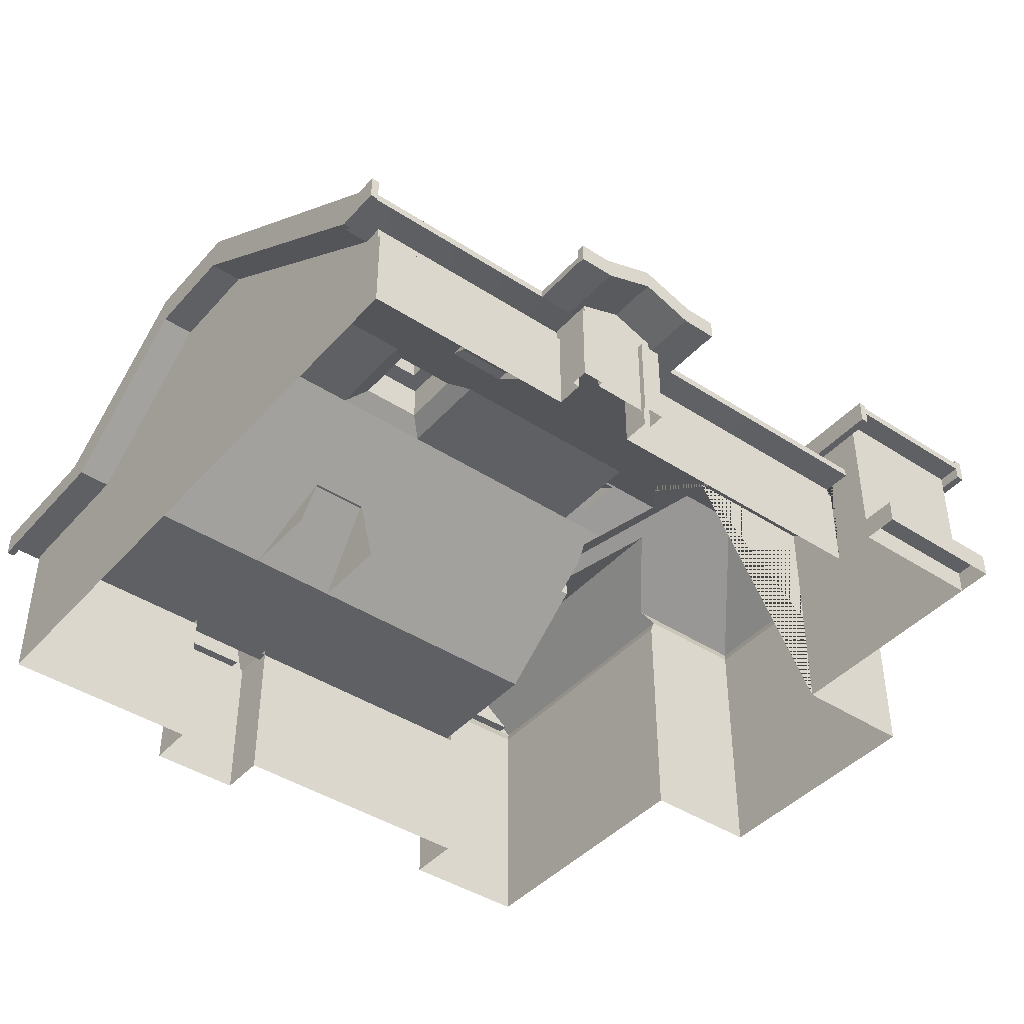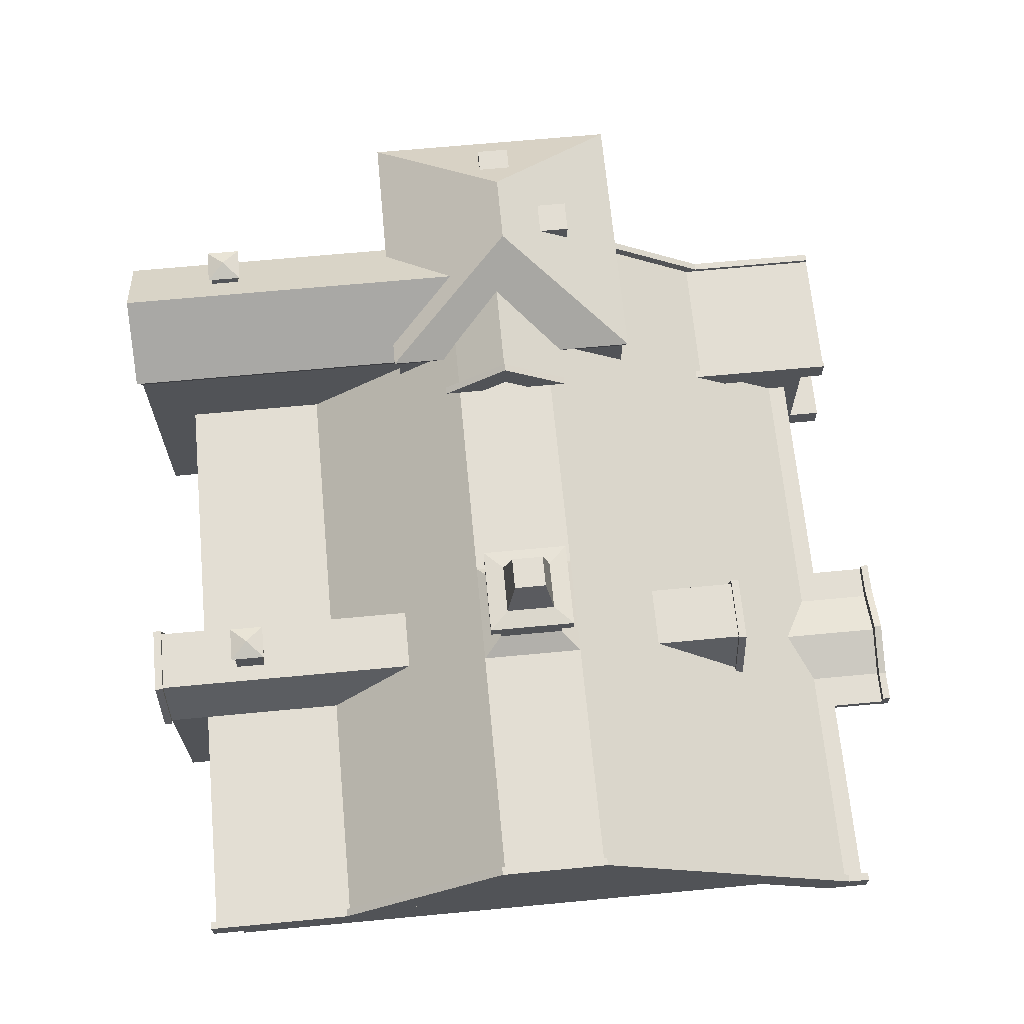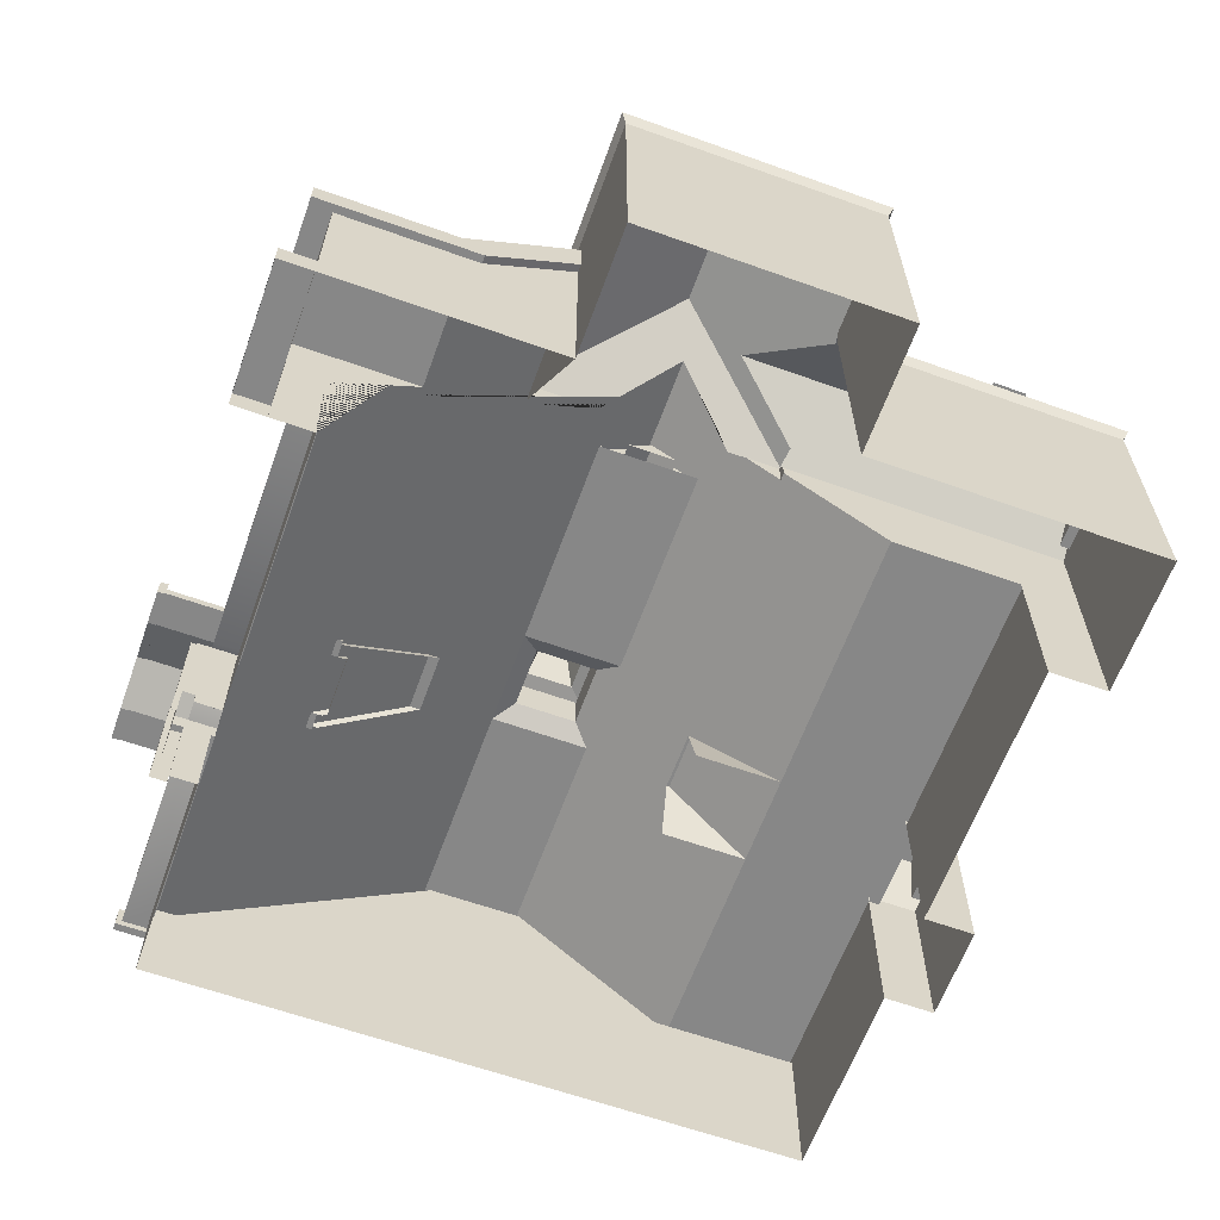
<metadata>
{"format":"obj","ext":"obj","renderer":"f3d","projection":"perspective","resolution":1024,"background":"white","views":[{"elev":-42.5,"azim":142.1,"up":"+Y"},{"elev":67.3,"azim":84.6,"up":"+Y"},{"elev":-62.5,"azim":-109.9,"up":"+Y"}]}
</metadata>
<code>
g default
v 5.264 4.982 -6.417
v 5.264 4.982 -6.276
v 4.842 4.982 -6.276
v 4.842 4.982 -6.654
v 4.842 4.982 -6.417
v 2.461 4.982 -6.417
v 2.883 4.982 -6.417
v 2.883 4.982 -6.654
v 2.883 4.982 -6.276
v 2.461 4.982 -6.276
v 2.91 5.085 -6.124
v 4.815 5.085 -6.124
v 4.773 6.864 -3.503
v 2.953 6.864 -3.503
v 3.263 6.406 -6.654
v 2.876 6.98 -6.654
v 4.849 6.98 -6.654
v 4.463 6.406 -6.654
v 2.348 4.982 -6.654
v 2.348 4.982 -6.417
v 2.876 6.98 -6.417
v 4.849 6.98 -6.417
v 5.377 4.982 -6.417
v 5.377 4.982 -6.654
v 3.263 6.406 -6.124
v 4.463 6.406 -6.124
v 2.953 6.864 -6.417
v 4.773 6.864 -6.417
v 3.426 6.747 8.874
v 4.285 6.747 8.874
v 4.285 6.747 9.732
v 3.426 6.747 9.732
v 4.365 7.818 8.793
v 3.346 7.818 8.793
v 3.855 8.036 9.303
v 4.365 7.818 9.813
v 3.346 7.818 9.813
v 4.285 7.818 8.874
v 3.426 7.818 8.874
v 4.285 7.818 9.732
v 3.426 7.818 9.732
v -3.902 8.665 -0.4061
v -3.902 9.172 0.331
v -4.444 9.172 0.331
v -4.444 8.665 -0.4061
v -4.444 8.665 0.331
v -4.444 8.665 1.059
v -3.902 8.665 1.059
v -4.128 8.665 1.829
v -4.128 9.686 0.331
v -4.128 8.665 -1.166
v -3.902 8.665 1.828
v -3.902 8.665 -1.164
v -4.128 8.665 -1.636
v -3.902 8.665 -1.636
v -4.128 8.665 2.273
v -4.128 10.02 0.331
v -3.902 10.02 0.331
v -3.902 8.665 2.273
v 2.461 -0 -10.41
v 3.083 0 -10.41
v 2.461 0 -9.901
v 3.083 2.567 -10.41
v 2.461 2.567 -10.41
v 2.461 2.567 -9.901
v 3.863 -0 -10.25
v 3.863 2.567 -10.25
v 3.083 0 -10.25
v 3.083 2.567 -10.25
v 3.863 3.438 -10.25
v 2.665 2.567 -10.25
v 2.665 3 -10.25
v 2.665 -0 -9.115
v 2.665 0 -9.901
v 2.665 2.567 -9.901
v 2.665 2.567 -9.115
v 2.665 3 -9.115
v 5.264 -0 -10.41
v 4.642 0 -10.41
v 5.264 0 -9.901
v 4.642 2.567 -10.41
v 5.264 2.567 -10.41
v 5.264 2.567 -9.901
v 4.642 0 -10.25
v 4.642 2.567 -10.25
v 5.06 2.567 -10.25
v 5.06 3 -10.25
v 5.06 -0 -9.115
v 5.06 0 -9.901
v 5.06 2.567 -9.901
v 5.06 2.567 -9.115
v 5.06 3 -9.115
v 2.665 3 -9.01
v 2.665 2.567 -9.01
v 5.06 3 -9.01
v 5.06 2.567 -9.01
v -5.706 -0 -10.36
v -9.72 -0 -10.36
v -5.706 4.689 -10.36
v -9.72 4.689 -10.36
v -9.72 4.328 -6.355
v -5.706 -0 -9.115
v -9.72 1e-06 -3.763
v -9.72 6.103 -3.763
v -9.72 4.328 -10.36
v -5.706 4.328 -7.557
v -5.706 4.328 -10.36
v -5.706 3.157 -9.282
v -5.706 2.925 -9.115
v -5.706 2.567 -9.115
v -5.706 2.567 -9.01
v -5.706 2.925 -9.01
v 2.665 -0 -9.115
v 2.665 2.567 -9.115
v 2.665 2.567 -9.01
v 2.665 2.925 -9.01
v 11.36 -0 -9.115
v 11.36 2.567 -9.115
v 11.36 2.567 -9.01
v 11.36 2.925 -9.01
v 5.06 -0 -9.115
v 5.06 2.567 -9.115
v 5.06 2.567 -9.01
v 5.06 2.925 -9.01
v 2.461 2.265 10.63
v 2.461 2.265 12.13
v 5.264 2.265 12.13
v 5.264 2.265 10.63
v 2.461 4.982 10.63
v 2.461 4.982 12.13
v 5.264 4.982 12.13
v 5.264 4.982 10.63
v -5.706 2.265 10.63
v 2.461 2.265 10.63
v -5.706 4.754 10.63
v 2.461 4.754 10.63
v 5.264 2.265 10.63
v 11.36 2.265 10.63
v 5.264 4.754 10.63
v 11.36 4.754 10.63
v 11.36 4.563 10.63
v -4.128 9.686 0.331
v -4.128 8.665 1.829
v -5.72 8.665 1.829
v -6.991 9.686 0.331
v 12.07 8.665 -1.167
v 12.07 8.665 1.829
v 12.07 3.157 -9.282
v 12.07 4.982 6.756
v 12.07 3.157 -9.833
v 12.07 4.982 10.96
v 12.07 2.925 -9.01
v 12.07 2.925 -9.833
v 12.07 4.754 10.96
v -4.129 8.665 -1.167
v -5.72 8.665 -1.167
v -5.479 3.157 -9.282
v -5.479 3.157 -9.833
v -5.479 2.925 -9.833
v -5.479 2.925 -9.01
v -5.479 4.754 10.96
v -5.479 4.982 10.96
v -5.479 4.982 6.756
v -5.706 3.157 -9.833
v -5.706 2.925 -9.833
v -5.706 2.925 -9.01
v -5.706 4.754 10.96
v -5.706 4.982 10.96
v -5.706 4.982 6.756
v -5.706 3.157 -9.282
v -9.72 4.92 -6.685
v -5.706 4.92 -6.685
v -5.479 4.92 -6.685
v 12.07 4.92 -6.685
v 12.07 4.754 10.63
v -5.479 4.754 10.63
v -5.706 4.754 10.63
v 11.36 4.754 10.63
v 11.36 2.925 -9.01
v 5.264 2.925 -9.01
v 5.264 2.925 -9.833
v 5.264 3.157 -9.833
v 5.264 3.157 -9.282
v 5.222 4.92 -6.685
v 5.36 8.665 -1.167
v 5.36 8.665 1.829
v 5.204 4.982 6.756
v 5.204 4.982 10.96
v 5.204 4.754 10.96
v 5.204 4.754 10.63
v 2.461 2.925 -9.01
v 2.461 2.925 -9.833
v 2.461 3.157 -9.833
v 2.461 3.157 -9.282
v 2.504 4.92 -6.685
v 2.365 8.665 -1.167
v 2.365 8.665 1.829
v 2.52 4.982 6.756
v 2.52 4.982 10.96
v 2.52 4.754 10.96
v 2.52 4.754 10.63
v -5.479 6.903 -3.763
v -9.72 6.903 -3.763
v -5.479 7.234 3.744
v -5.706 7.234 3.744
v -5.323 8.347 2.255
v -5.479 7.978 2.748
v -5.323 8.347 -1.636
v -5.479 7.978 -2.179
v 3.863 3.438 -9.833
v 3.863 3.438 -9.01
v 12.07 2.926 -8.44
v 11.36 2.926 -8.44
v 12.3 2.738 -8.714
v 12.07 2.738 -8.714
v 12.07 4.563 6.189
v 12.3 4.563 6.189
v 12.3 7.956 -1.093
v 12.07 7.956 -1.093
v 12.07 7.956 1.756
v 12.3 7.956 1.756
v 12.3 8.93 -1.249
v 12.07 8.93 -1.249
v 12.07 8.93 1.916
v 12.3 8.93 1.916
v 12.3 3.45 -9.364
v 12.07 3.45 -9.364
v 12.07 5.275 6.843
v 12.3 5.275 6.843
v 12.3 2.738 -9.998
v 12.07 2.738 -9.998
v 12.07 3.45 -9.998
v 12.3 3.45 -9.998
v 12.07 4.563 11.11
v 12.3 4.563 11.11
v 12.3 5.275 11.11
v 12.07 5.275 11.11
v 12.07 8.665 1.829
v 12.07 8.665 -1.167
v 12.07 2.926 -8.44
v 12.07 3.157 -9.282
v 12.07 4.982 6.756
v 12.07 3.157 -9.833
v 12.07 2.925 -9.833
v 12.07 4.754 10.96
v 12.07 4.982 10.96
v 12.3 2.926 -8.44
v 11.36 7.956 -1.093
v 11.36 7.956 1.756
v 11.36 2.926 -8.44
v 12.07 4.754 10.63
v 12.07 4.563 10.63
v 11.36 4.563 6.189
v 11.36 4.563 10.63
v 11.36 4.754 10.63
v 5.136 10.2 -0.942
v 2.59 10.2 -0.942
v 5.136 10.58 -0.942
v 2.59 10.58 -0.942
v 5.136 10.58 1.604
v 2.59 10.58 1.604
v 5.136 10.2 1.604
v 2.59 10.2 1.604
v 4.578 10.64 -0.384
v 3.148 10.64 -0.384
v 3.148 10.64 1.046
v 4.578 10.64 1.046
v 4.328 11.9 -0.1344
v 3.397 11.9 -0.1344
v 3.397 11.9 0.7964
v 4.328 11.9 0.7964
v 4.812 10.2 1.281
v 2.913 10.2 1.281
v 2.913 10.2 -0.6186
v 4.812 10.2 -0.6186
v 4.812 9.043 1.281
v 2.913 9.043 1.281
v 2.913 9.043 -0.6186
v 4.812 9.043 -0.6186
v 5.36 8.665 1.829
v 2.365 8.665 1.829
v 2.365 8.665 -1.167
v 5.36 8.665 -1.167
v -5.323 8.347 -3.913
v -8.407 10.82 -0.009604
v -5.323 8.347 3.891
v -5.479 7.978 3.744
v -5.323 8.347 -1.636
v -6.991 9.686 0.331
v -5.72 8.665 -1.167
v -5.323 8.347 2.255
v -5.72 8.665 1.829
v -5.557 7.978 12.51
v -9.868 7.978 12.51
v -7.713 9.668 12.51
v -6.027 8.346 12.51
v -9.399 8.346 12.51
v -9.398 8.347 3.891
v -9.868 7.978 3.744
v -5.557 7.978 3.744
v -6.027 8.347 3.891
v -7.713 9.668 1.81
v -13.41 7.978 3.744
v -13.56 8.347 3.891
v -13.56 8.347 -3.913
v -10.47 10.82 -0.009604
v -7.713 9.338 12.51
v -5.973 7.978 12.51
v -9.453 7.978 12.51
v -7.713 9.338 12.19
v -5.973 7.978 12.19
v -9.453 7.978 12.19
v -5.323 8.347 -3.913
v -5.323 8.347 3.891
v -5.479 7.978 3.744
v -5.479 7.978 -3.763
v -5.479 6.903 -3.763
v -5.479 7.978 -2.179
v -5.323 8.347 -1.636
v -5.323 8.347 2.255
v -5.479 7.978 2.748
v -5.479 7.234 3.744
v -13.41 7.978 -3.763
v -13.41 2e-06 -3.763
v -9.72 2e-06 -3.763
v -9.72 6.903 -3.763
v -5.706 2.265 12.36
v -9.72 2.265 12.36
v -9.72 7.61 12.36
v -5.706 7.61 12.36
v -5.557 7.978 12.51
v -9.868 7.978 12.51
v -9.868 7.978 3.744
v -9.72 7.61 3.744
v -9.72 2.265 3.744
v -5.706 7.61 3.744
v -5.557 7.978 3.744
v -13.41 7.978 3.744
v -13.56 8.347 3.891
v -13.41 2e-06 3.744
v -13.56 8.347 -3.913
v -5.706 2.265 10.63
v -5.706 7.234 3.744
v -5.706 4.982 6.756
v -5.706 4.982 10.63
v -9.72 2e-06 3.744
v -5.973 7.978 12.51
v -9.453 7.978 12.51
v -5.706 4.921 -6.685
v -9.72 4.921 -6.685
v -5.706 4.921 -11
v -9.72 4.921 -11
v -5.706 4.689 -10.36
v -9.72 4.689 -10.36
v -5.706 4.689 -11
v -9.72 4.689 -11
v -5.706 0 -11.36
v -9.72 0 -11.36
v -5.706 0.6968 -11.36
v -9.72 0.6968 -11.36
v -5.706 0.6968 -10.36
v -9.72 0.6968 -10.36
v -5.706 0 -10.36
v -9.72 0 -10.36
v -5.479 4.328 -7.557
v -5.479 5.041 -6.507
v -5.706 5.041 -6.507
v -5.706 4.328 -7.557
v -5.479 4.328 -11
v -5.479 5.041 -11
v -5.706 5.041 -11
v -5.706 4.328 -11
v 2.461 4.982 12.13
v 2.953 6.864 12.13
v 2.348 4.982 12.13
v 2.348 4.982 12.37
v 2.876 6.98 12.13
v 2.876 6.98 12.37
v 3.263 6.406 12.37
v 5.264 4.982 12.13
v 4.773 6.864 12.13
v 5.377 4.982 12.13
v 5.377 4.982 12.37
v 4.849 6.98 12.13
v 4.849 6.98 12.37
v 4.463 6.406 12.37
v 2.883 4.982 12.37
v 2.883 4.982 12.13
v 4.842 4.982 12.37
v 4.842 4.982 12.13
v 3.263 6.406 11.84
v 4.463 6.406 11.84
v 4.842 4.982 11.84
v 2.883 4.982 11.84
v 2.461 4.982 4.155
v 2.953 6.864 4.155
v 4.773 6.864 4.155
v 5.264 4.982 4.155
v 2.883 4.982 12.13
v 4.842 4.982 12.13
v 3.863 3.992 -11.44
v 3.863 3.404 -11.44
v 6.265 3.46 -11.44
v 6.265 2.891 -11.44
v 1.46 3.46 -11.44
v 1.46 2.891 -11.44
v 5.362 3.46 -11.44
v 5.264 2.891 -11.44
v 2.363 3.46 -11.44
v 2.461 2.891 -11.44
v 3.863 3.992 -11.67
v 2.363 3.46 -11.67
v 2.461 2.891 -11.67
v 3.863 3.404 -11.67
v 6.265 3.46 -11.67
v 5.362 3.46 -11.67
v 5.264 2.891 -11.67
v 6.265 2.891 -11.67
v 1.46 3.46 -11.67
v 1.46 2.891 -11.67
v 3.863 3.67 -9.833
v 3.863 3.438 -9.833
v 6.265 3.157 -9.833
v 6.265 2.925 -9.833
v 1.46 3.157 -9.833
v 1.46 2.925 -9.833
v 5.264 3.157 -9.833
v 5.264 2.925 -9.833
v 2.461 3.157 -9.833
v 2.461 2.925 -9.833
v 3.863 3.67 -11.44
v 2.461 3.157 -11.44
v 2.461 2.925 -11.44
v 3.863 3.438 -11.44
v 6.265 3.157 -11.44
v 5.264 3.157 -11.44
v 5.264 2.925 -11.44
v 6.265 2.925 -11.44
v 1.46 3.157 -11.44
v 1.46 2.925 -11.44
v 3.863 3.67 -8.527
v 2.461 3.157 -9.282
v 5.264 3.157 -9.282
v -9.946 7.23 -3.763
v -9.946 6.103 -3.763
v -9.72 6.103 -3.763
v -9.72 7.23 -3.763
v -9.72 4.328 -6.355
v -9.72 5.041 -7.005
v -9.946 5.041 -7.005
v -9.946 4.328 -6.355
v -9.72 4.328 -11
v -9.72 5.041 -11
v -9.946 5.041 -11
v -9.946 4.328 -11
v 11.36 1e-06 6.672
v 11.36 2.265 10.63
v 11.36 0 -9.115
v 11.36 2.567 -9.115
v 11.36 2.567 -9.01
v 11.36 2.925 -9.01
v 11.36 2.926 -8.44
v 11.36 7.956 -1.093
v 11.36 7.956 1.756
v 11.36 4.754 5.939
v 11.36 4.563 6.189
v 11.36 4.563 6.672
v 11.36 4.563 10.63
v -8.522 9.033 8.874
v -8.522 9.033 9.732
v -9.381 8.36 9.732
v -9.381 8.36 8.874
v -8.442 9.432 9.813
v -8.442 9.432 8.793
v -8.951 9.65 9.303
v -9.461 9.432 9.813
v -9.461 9.432 8.793
v -8.522 9.432 9.732
v -8.522 9.432 8.874
v -9.381 9.432 9.732
v -9.381 9.432 8.874
v -12.2 9.417 -0.498
v -11.29 9.995 -0.498
v -11.29 9.995 0.4788
v -12.2 9.417 0.4788
v -12.2 9.995 -0.498
v -12.2 9.995 0.4788
v -8.951 9.417 -2.226
v -8.951 9.995 -1.314
v -9.928 9.995 -1.314
v -9.928 9.417 -2.226
v -8.951 9.995 -2.226
v -9.928 9.995 -2.226
v -9.72 2e-06 12.36
v 2.461 2e-06 10.63
v 2.461 2e-06 12.13
v 5.264 2e-06 12.13
v 5.264 2e-06 10.63
v -5.706 2e-06 10.63
v 2.461 2e-06 10.63
v 5.264 2e-06 10.63
v 11.36 2e-06 10.63
v -5.706 2e-06 12.36
v -9.72 2e-06 12.36
v -5.706 2e-06 10.63
v 11.36 2e-06 10.63
g polySurface591
f 15 16 17 18
f 19 20 21 16
f 16 21 22 17
f 22 23 24 17
f 17 24 4 18
f 25 15 18 26
f 8 19 16 15
f 20 19 8 7 6
f 21 20 6 27
f 21 27 28 22
f 28 1 23 22
f 1 5 4 24 23
f 3 12 26 18 4
f 12 11 25 26
f 11 9 8 15 25
f 10 14 27 6
f 14 13 28 27
f 13 2 1 28
f 33 34 35
f 36 33 35
f 37 36 35
f 34 37 35
f 38 39 34 33
f 40 38 33 36
f 41 40 36 37
f 39 41 37 34
f 30 29 39 38
f 32 31 40 41
f 31 30 38 40
f 29 32 41 39
f 42 43 44 45
f 45 44 46
f 46 44 47
f 48 47 44 43
f 53 51 54 55
f 49 56 57 50
f 48 43 58 59 52
f 56 59 58 57
f 49 52 59 56
f 51 50 57 54
f 43 42 53 55 58
f 54 57 58 55
f 60 64 63 61
f 73 76 75 74
f 68 69 67 66
f 62 65 64 60
f 70 67 69 71 72
f 72 71 75 76 77
f 63 69 68 61
f 64 71 69 63
f 62 74 75 65
f 65 75 71 64
f 78 79 81 82
f 88 89 90 91
f 84 66 67 85
f 80 78 82 83
f 70 87 86 85 67
f 87 92 91 90 86
f 81 79 84 85
f 82 81 85 86
f 80 83 90 89
f 83 82 86 90
f 77 76 94 93
f 91 92 95 96
f 97 98 105 100 99 107
f 101 105 98 103 104
f 102 97 107 106 108 109 110
f 110 109 112 111
f 113 102 110 114
f 115 114 110 111
f 116 115 111 112
f 119 123 124 120
f 117 121 122 118
f 118 122 123 119
f 125 126 130 129
f 126 127 131 130
f 127 128 132 131
f 133 134 136 135
f 137 138 141 140 139
f 142 145 144 143
f 159 158 193 192
f 191 160 159 192
f 200 161 176 201
f 199 162 161 200
f 198 163 162 199
f 143 144 206 207 204 163 198 197
f 155 156 145 142
f 173 202 209 208 156 155 196 195
f 158 157 194 193
f 172 171 203 202 173
f 170 157 158 164
f 159 165 164 158
f 160 166 165 159
f 161 167 177 176
f 162 168 167 161
f 163 169 168 162
f 157 170 172 173
f 157 173 195 194
f 143 197 196 155
f 179 180 181 153 152
f 181 182 150 153
f 182 183 148 150
f 183 184 174 148
f 174 184 185 146
f 185 186 147 146
f 147 186 187 149
f 149 187 188 151
f 151 188 189 154
f 154 189 190 178 175
f 211 191 192 210
f 183 194 195 184
f 184 195 196 185
f 186 197 198 187
f 187 198 199 188
f 188 199 200 189
f 189 200 201 190
f 205 169 163 204
f 180 211 210 181
f 179 152 212 213
f 222 223 224 225
f 223 222 226 227
f 228 229 225 224
f 221 218 222 225
f 230 231 232 233
f 222 218 247 214 226
f 234 235 236 237
f 217 221 225 229
f 214 215 231 230
f 227 226 233 232
f 226 214 230 233
f 216 217 235 234 252
f 217 229 236 235
f 229 228 237 236
f 219 240 247 218
f 221 217 216 220
f 218 221 220 219
f 224 223 239 238
f 241 239 223 227
f 228 224 238 242
f 227 232 243 241
f 232 231 244 243
f 231 215 240 244
f 252 234 245 251
f 234 237 246 245
f 237 228 242 246
f 240 215 214 247
f 219 220 249 248
f 240 219 248 250
f 216 252 254 253
f 220 216 253 249
f 252 251 255 254
f 256 257 259 258
f 268 269 270 271
f 260 261 263 262
f 257 263 261 259
f 262 256 258 260
f 258 259 265 264
f 259 261 266 265
f 261 260 267 266
f 260 258 264 267
f 264 265 269 268
f 265 266 270 269
f 266 267 271 270
f 267 264 268 271
f 262 263 273 272
f 263 257 274 273
f 257 256 275 274
f 256 262 272 275
f 272 273 277 276
f 273 274 278 277
f 274 275 279 278
f 275 272 276 279
f 276 277 281 280
f 277 278 282 281
f 278 279 283 282
f 279 276 280 283
f 289 290 288 284 285 286 291 292
f 310 312 311
f 298 299 294 297
f 300 301 296 293
f 301 302 295 296
f 302 298 297 295
f 298 304 303 299
f 300 287 286 301
f 305 306 285 284
f 302 301 286 285 306 304 298
f 304 306 305
f 307 308 293 296 295
f 309 307 295 297 294
f 310 311 308 307
f 308 311 312 309
f 312 310 307 309
f 317 316 318
f 318 316 313 319
f 320 314 315 321
f 321 315 322
f 317 326 325 324 323 316
f 327 330 329 328
f 331 347 348 332 329 330
f 333 334 329 332
f 334 335 328 329
f 330 327 342 345
f 336 337 331 330
f 340 346 335 334 333 338
f 340 338 323 324
f 323 341 313 316
f 338 339 341 323
f 343 336 330 345 344
f 322 315 337 336 343
f 354 356 355 353
f 352 350 349 351
f 355 356 352 351
f 357 358 360 359
f 359 360 362 361
f 358 364 362 360
f 363 357 359 361
f 366 365 369 370
f 367 366 370 371
f 368 367 371 372
f 365 368 372 369
f 369 372 371 370
f 374 381 397 396
f 377 384 381 374
f 378 385 384 377
f 379 386 385 378
f 393 392 391 394
f 387 379 378 376
f 375 388 387 376
f 385 386 389 383
f 382 383 389 390
f 391 392 386 379
f 389 386 392 393
f 394 391 379 387
f 373 374 396 395
f 377 374 373 375
f 376 378 377 375
f 384 385 383 382
f 381 384 382 380
f 398 397 381 380
f 394 399 400 393
f 411 414 413 412
f 415 418 417 416
f 416 417 414 411
f 412 413 420 419
f 401 409 410 402
f 403 407 408 404
f 407 401 402 408
f 409 405 406 410
f 401 411 412 409
f 410 413 414 402
f 403 415 416 407
f 408 417 418 404
f 404 418 415 403
f 407 416 411 401
f 402 414 417 408
f 409 412 419 405
f 405 419 420 406
f 406 420 413 410
f 421 431 432 429
f 430 433 434 422
f 423 435 436 427
f 428 437 438 424
f 424 438 435 423
f 427 436 431 421
f 422 434 437 428
f 429 432 439 425
f 425 439 440 426
f 426 440 433 430
f 429 442 441 421
f 421 441 443 427
f 447 446 448 449
f 444 447 449 450
f 445 444 450 451
f 446 445 451 448
f 449 448 452 453
f 450 449 453 454
f 451 450 454 455
f 448 451 455 452
f 452 455 454 453
f 456 458 459 460 461 462 463 464 465 466 467
f 457 506 456
f 473 474 475
f 476 473 475
f 477 476 475
f 474 477 475
f 478 479 474 473
f 480 478 473 476
f 481 480 476 477
f 479 481 477 474
f 470 469 479 478
f 472 471 480 481
f 471 470 478 480
f 469 472 481 479
f 483 482 486
f 485 484 487
f 484 483 486 487
f 482 485 487 486
f 489 488 492
f 491 490 493
f 490 489 492 493
f 488 491 493 492
f 335 346 494 328
f 126 125 495 496
f 128 127 497 498
f 127 126 496 497
f 134 133 499 500
f 138 137 501 502
f 327 328 504 503
f 342 327 503 505
f 457 456 467 468

</code>
